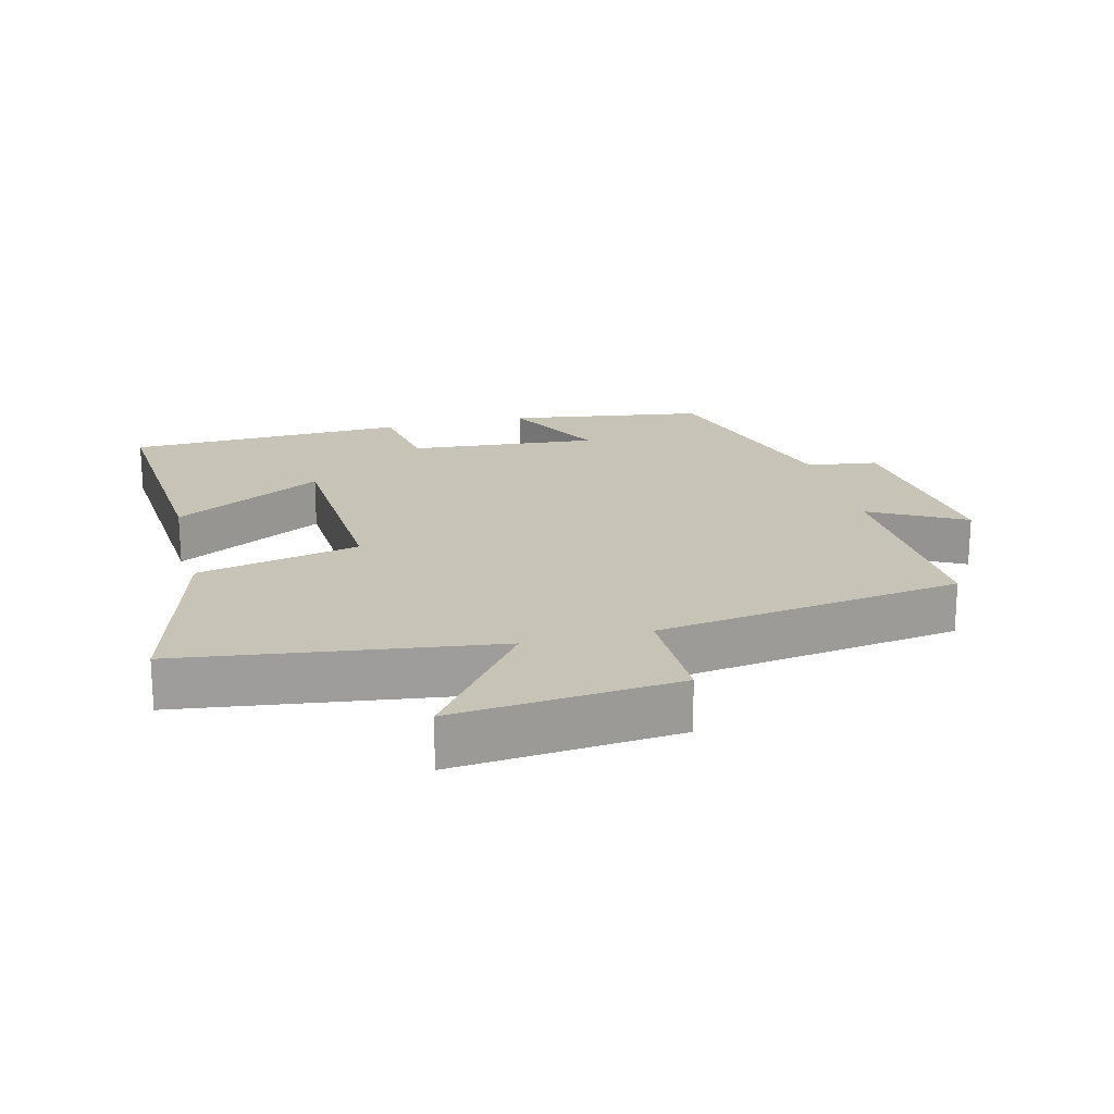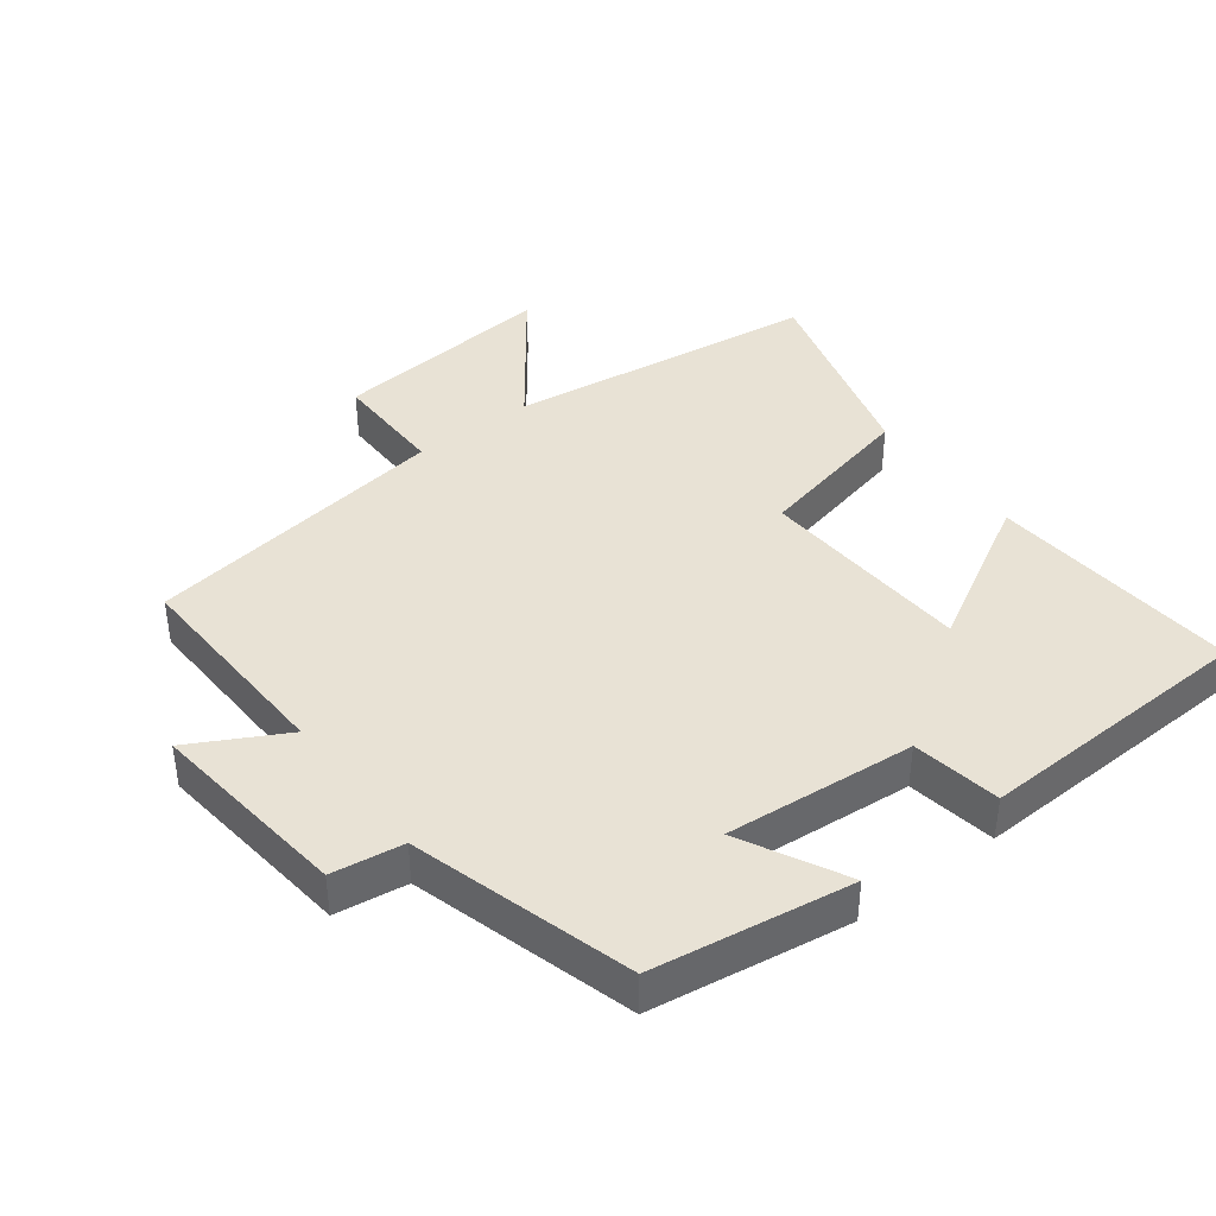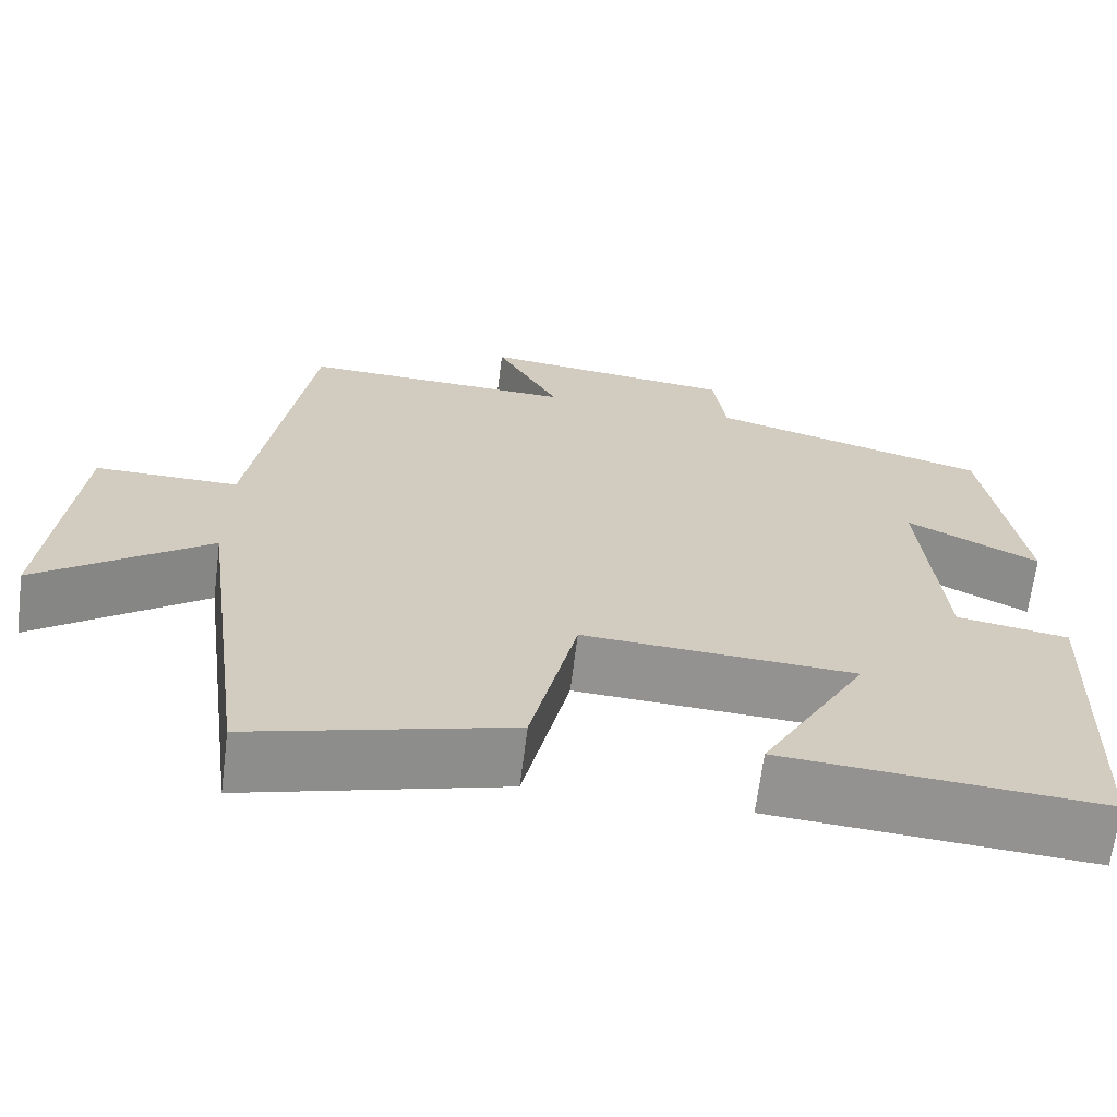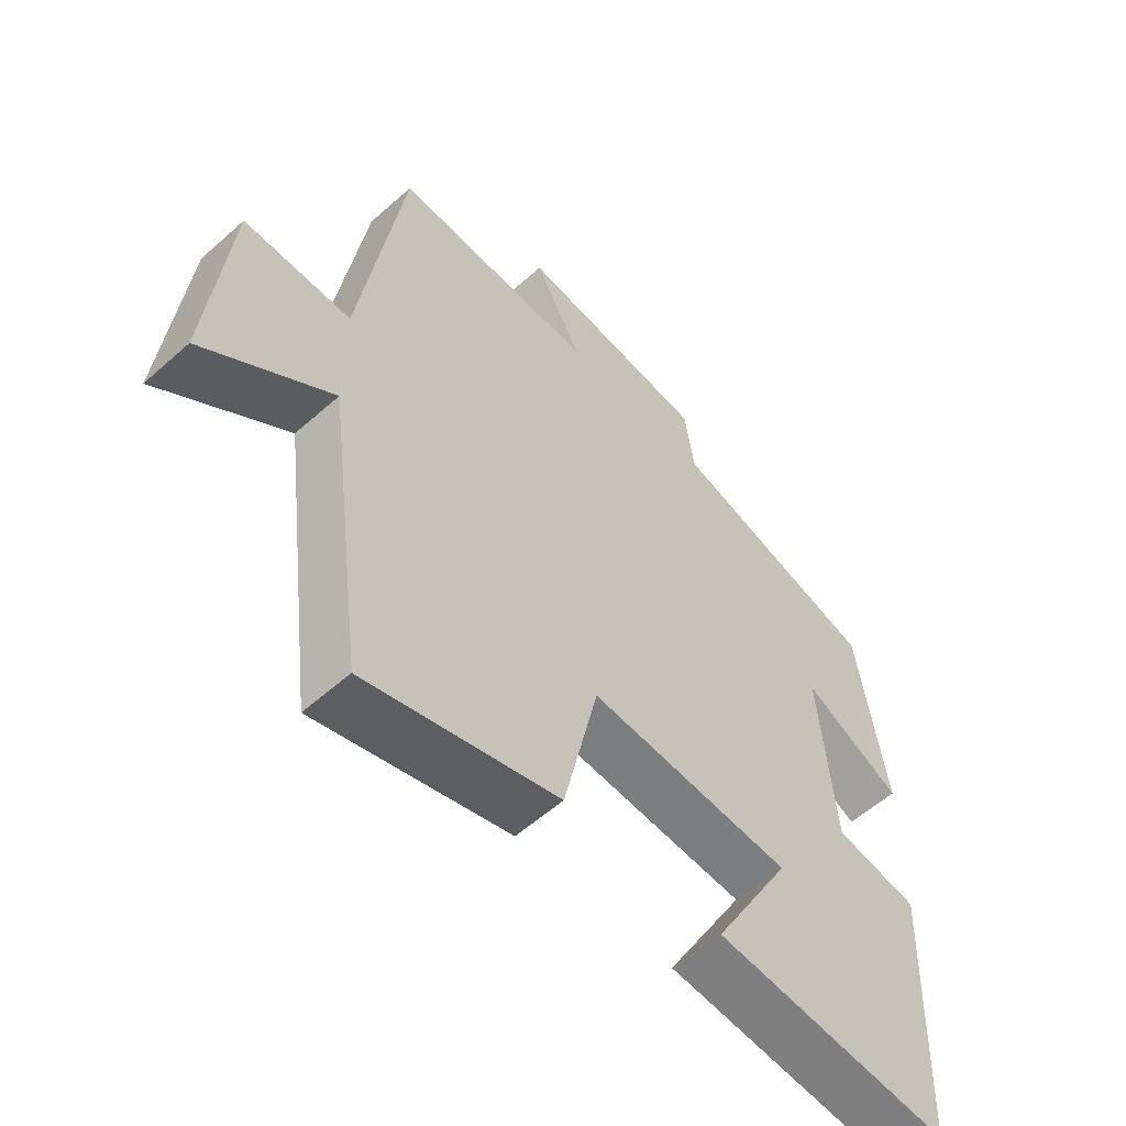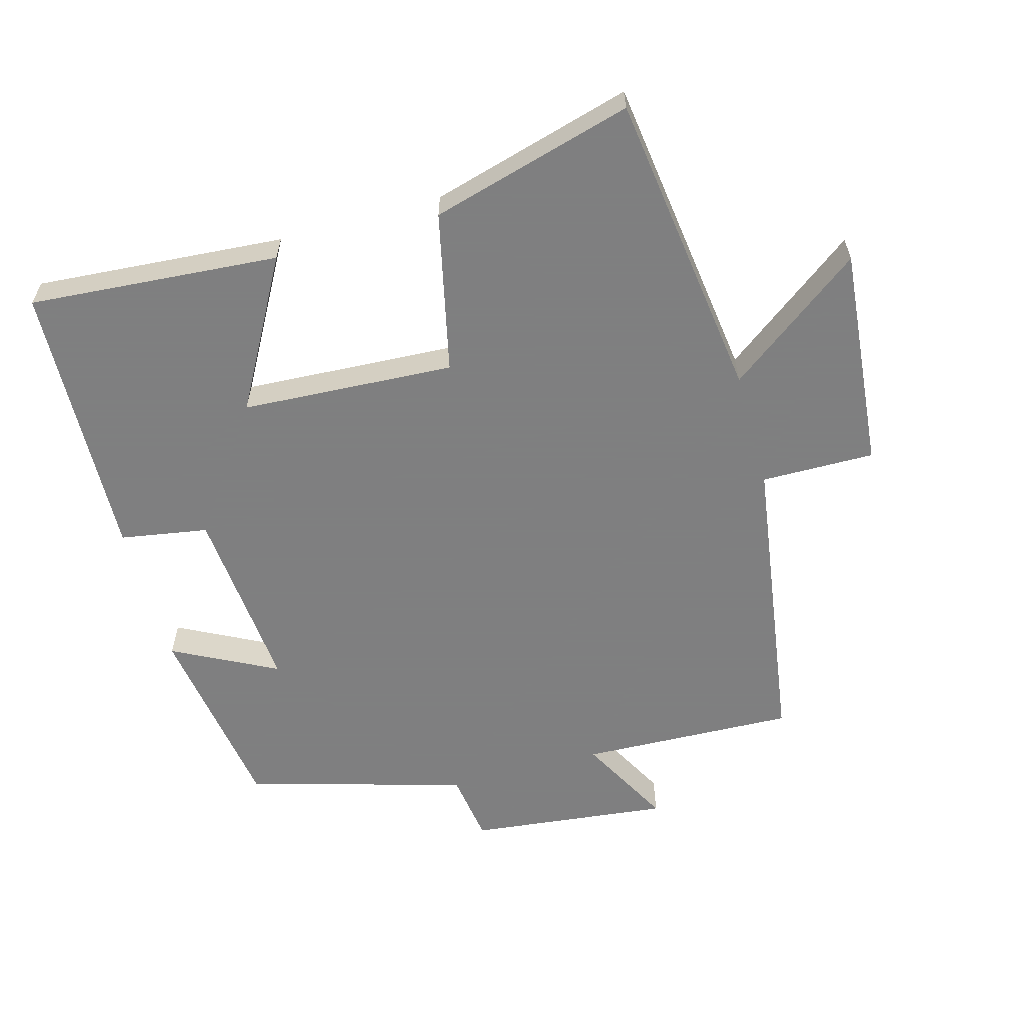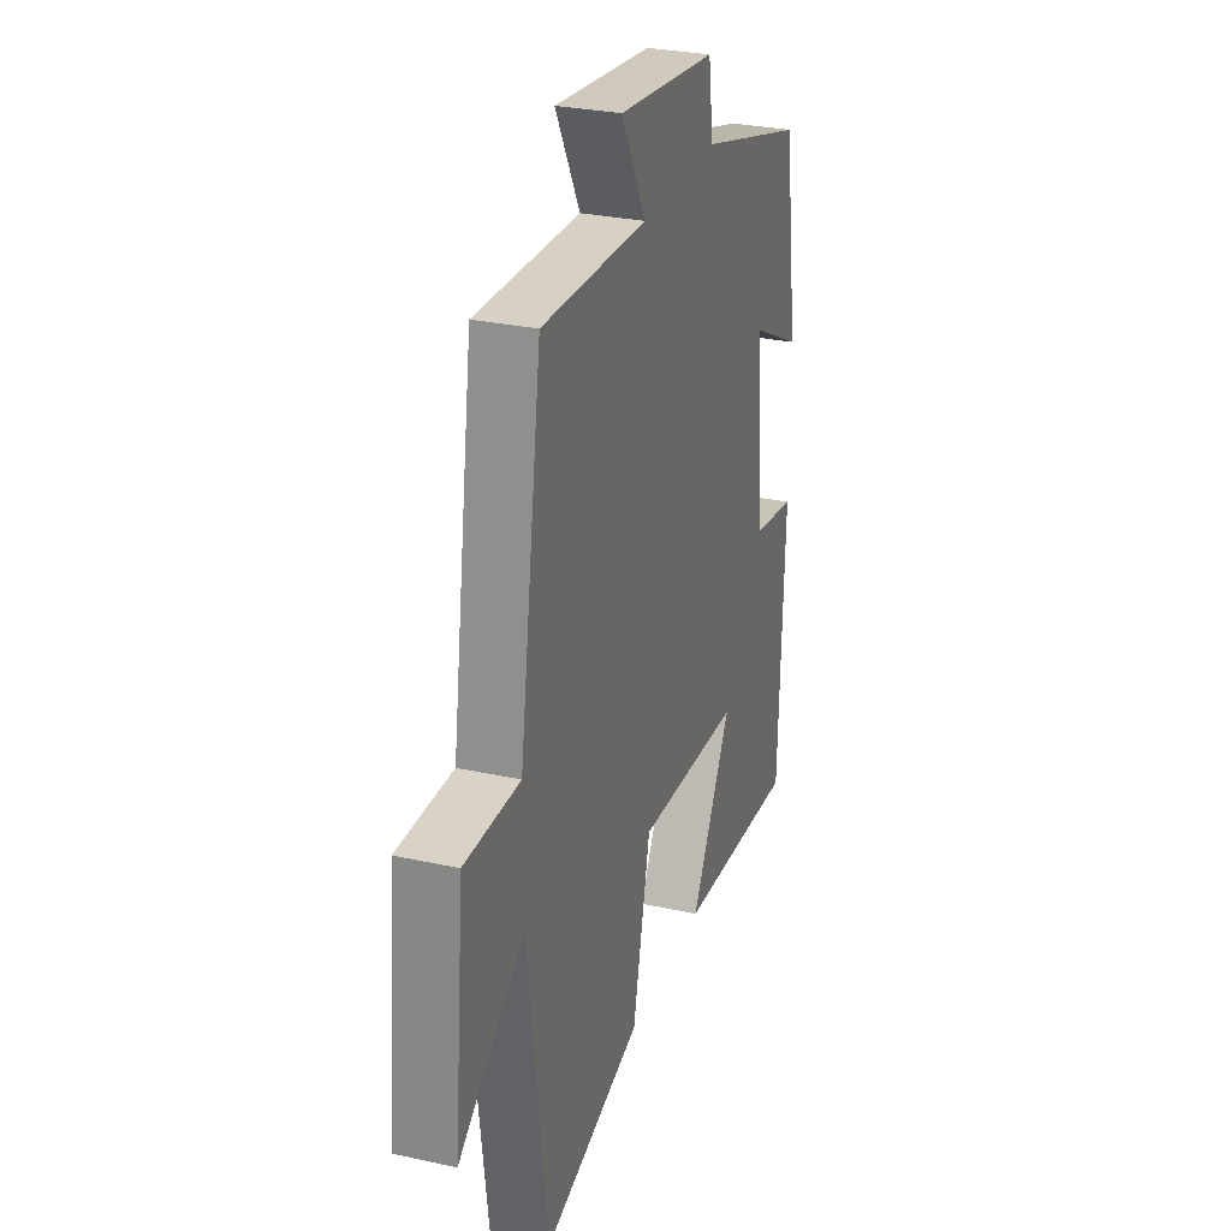
<metadata>
{"format":"obj","ext":"obj","renderer":"f3d","projection":"perspective","resolution":1024,"background":"white","views":[{"elev":19.8,"azim":-104.0,"up":"+Y"},{"elev":40.7,"azim":52.8,"up":"+Y"},{"elev":-66.5,"azim":-7.2,"up":"+Z"},{"elev":-56.9,"azim":-47.2,"up":"+Z"},{"elev":-59.9,"azim":-164.4,"up":"+Y"},{"elev":28.8,"azim":-71.7,"up":"+Z"}]}
</metadata>
<code>
v -0.439 0.07 -0.584
v -0.5 0.07 -0.122
v -0.701 0.07 -0.272
v -0.669 0.07 0.06
v -0.5 0.07 0.058
v -0.432 0.07 0.512
v -0.111 0.07 0.5
v -0.186 0.07 0.64
v 0.114 0.07 0.606
v 0.129 0.07 0.5
v 0.456 0.07 0.406
v 0.5 0.07 0.112
v 0.345 0.07 0.192
v 0.369 0.07 -0.09
v 0.5 0.07 -0.112
v 0.484 0.07 -0.529
v 0.111 0.07 -0.5
v 0.235 0.07 -0.278
v -0.083 0.07 -0.26
v -0.137 0.07 -0.5
v -0.439 0 -0.584
v -0.5 0 -0.122
v -0.701 0 -0.272
v -0.669 0 0.06
v -0.5 0 0.058
v -0.432 0 0.512
v -0.111 0 0.5
v -0.186 0 0.64
v 0.114 0 0.606
v 0.129 0 0.5
v 0.456 0 0.406
v 0.5 0 0.112
v 0.345 0 0.192
v 0.369 0 -0.09
v 0.5 0 -0.112
v 0.484 0 -0.529
v 0.111 0 -0.5
v 0.235 0 -0.278
v -0.083 0 -0.26
v -0.137 0 -0.5
f 19 20 1 2
f 18 19 2
f 16 17 18
f 15 16 18
f 14 15 18
f 13 14 18 2
f 10 11 12 13
f 10 13 2
f 7 8 9 10
f 7 10 2 3
f 5 6 7
f 5 7 3
f 3 4 5
f 22 21 40 39
f 22 39 38
f 38 37 36
f 38 36 35
f 38 35 34
f 22 38 34 33
f 33 32 31 30
f 22 33 30
f 30 29 28 27
f 23 22 30 27
f 27 26 25
f 23 27 25
f 25 24 23
f 1 21 22 2
f 2 22 23 3
f 3 23 24 4
f 4 24 25 5
f 5 25 26 6
f 6 26 27 7
f 7 27 28 8
f 8 28 29 9
f 9 29 30 10
f 10 30 31 11
f 11 31 32 12
f 12 32 33 13
f 13 33 34 14
f 14 34 35 15
f 15 35 36 16
f 16 36 37 17
f 17 37 38 18
f 18 38 39 19
f 19 39 40 20
f 20 40 21 1

</code>
